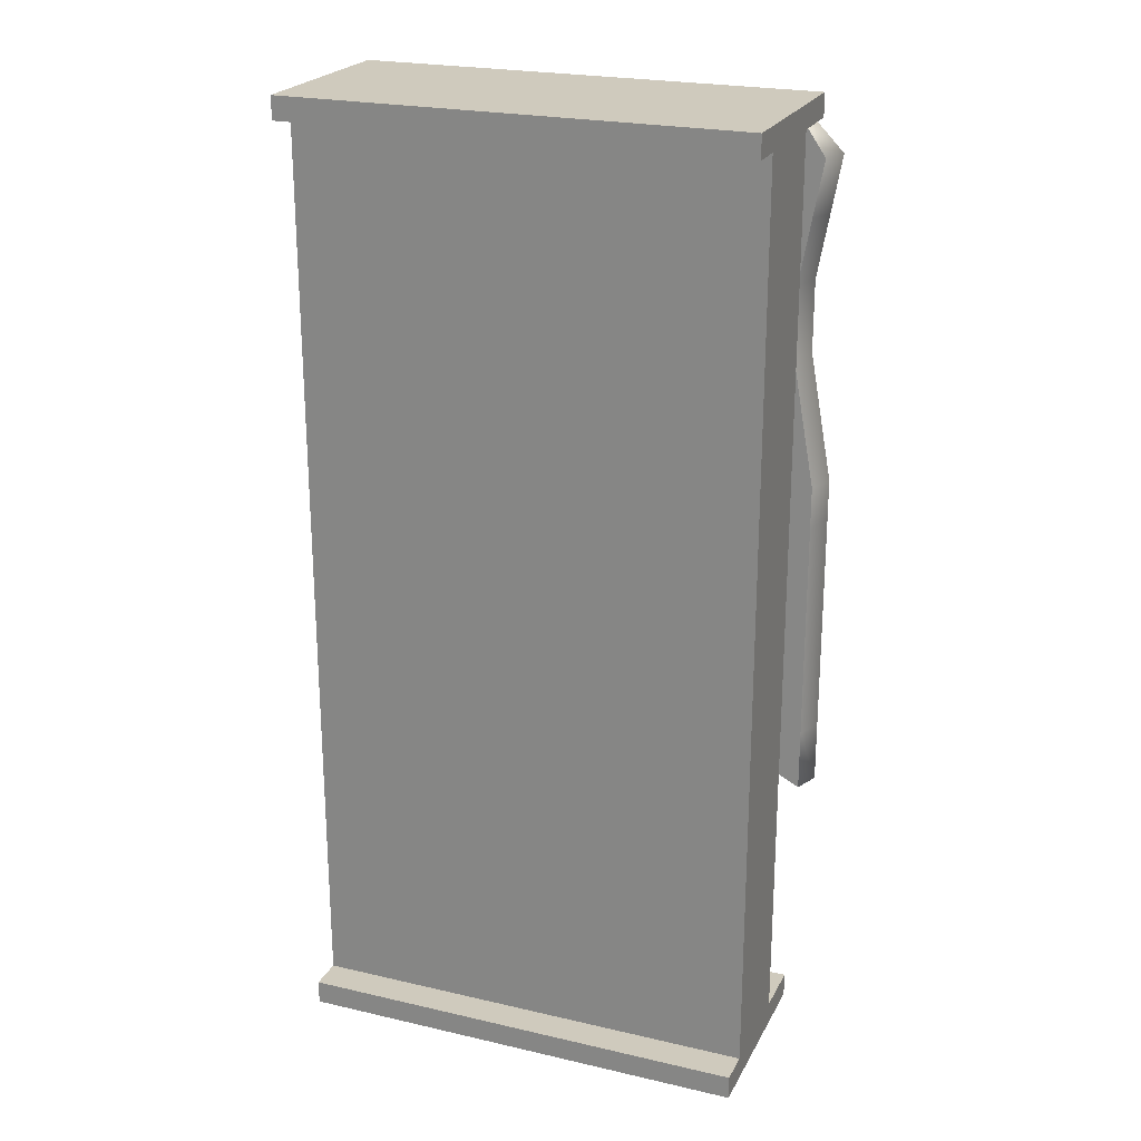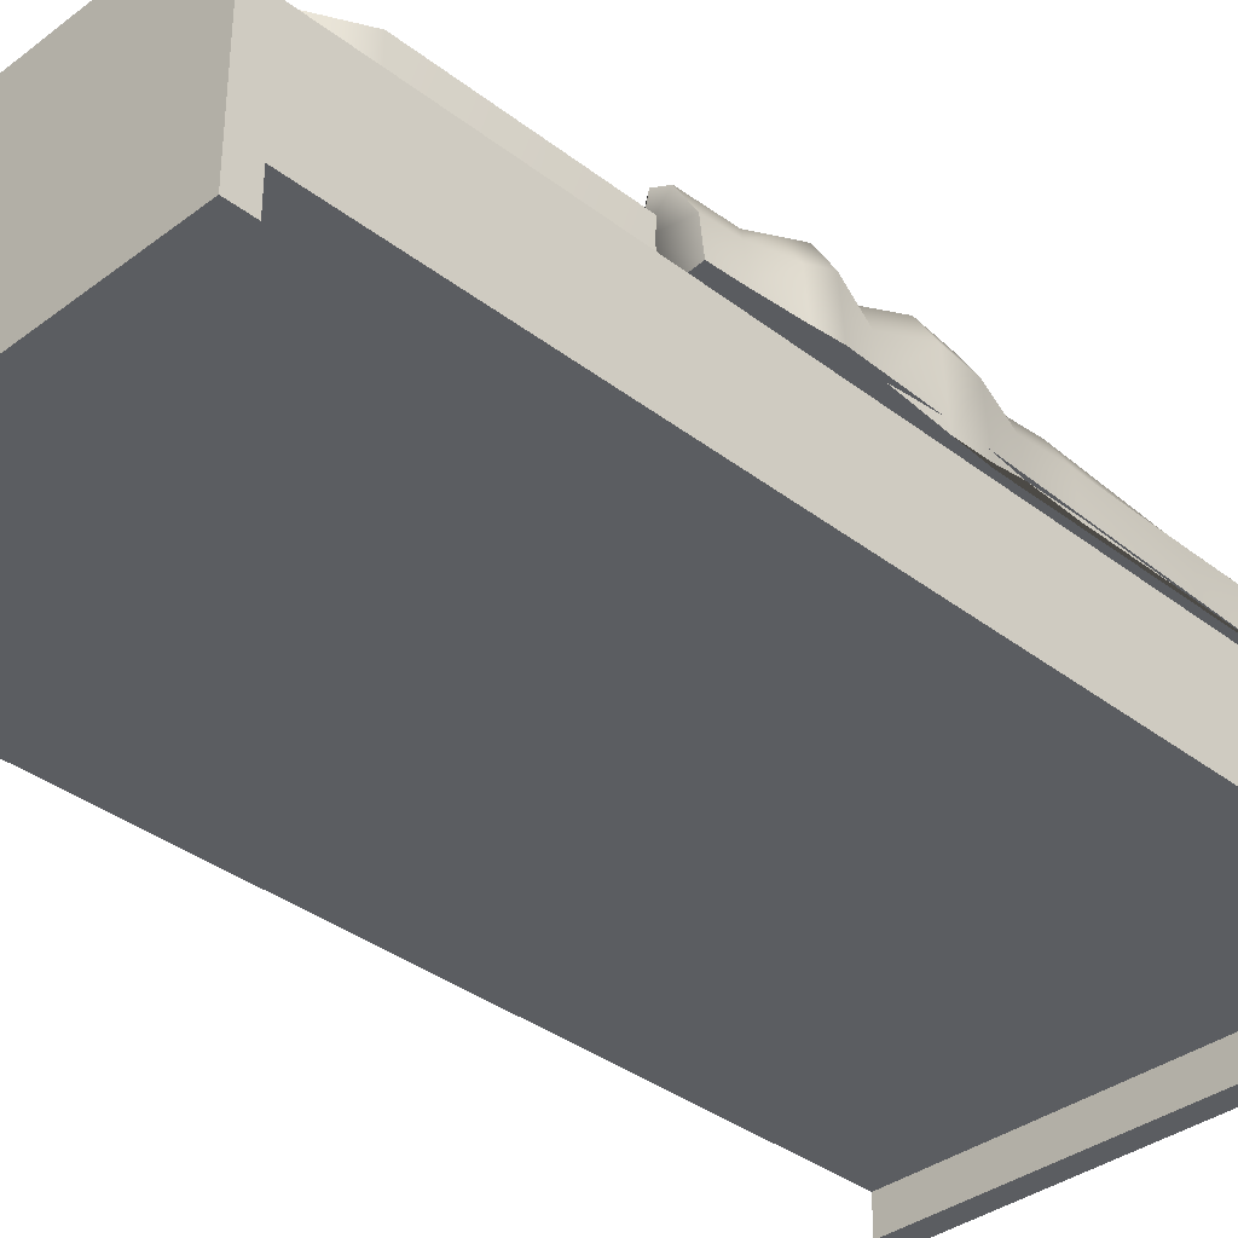
<metadata>
{"format":"obj","ext":"obj","renderer":"f3d","projection":"perspective","resolution":1024,"background":"white","views":[{"elev":23.0,"azim":21.5,"up":"+Z"},{"elev":-35.9,"azim":-135.3,"up":"+Y"}]}
</metadata>
<code>
g default
v -0.1868 0.0915 0.4576
v 0.2299 0.0915 0.4662
v -0.2126 0.09464 -0.1905
v 0.2313 0.0915 -0.235
v -0.2124 0.09464 0.1321
v 0.2313 0.0915 0.1196
v -0.2126 0.09464 -0.04516
v 0.2313 0.0915 -0.05771
v -0.004705 0.0915 -0.1669
v -0.004705 0.0915 -0.01156
v -0.004705 0.0915 0.1536
v -0.006132 0.08634 0.4662
v -0.1227 0.0915 0.4662
v 0.08381 0.0915 -0.2085
v 0.1133 0.0915 -0.05771
v 0.1236 0.0915 0.1196
v 0.1024 0.08776 0.4662
v -0.2126 0.1115 -0.08945
v -0.004705 0.1034 -0.05588
v 0.1133 0.0915 -0.102
v 0.2313 0.0915 -0.102
v -0.2083 0.1091 0.02558
v -0.01024 0.1007 0.04623
v 0.1133 0.1007 0.03092
v 0.2313 0.0915 0.03092
v -0.2083 0.1091 -0.008745
v -0.006023 0.1007 0.01196
v 0.1133 0.1007 -0.01339
v 0.2313 0.0915 -0.01339
v -0.2125 0.09464 0.08781
v -0.004705 0.0915 0.1093
v 0.1133 0.0915 0.07524
v 0.2313 0.0915 0.07524
v -0.1621 0.1003 -0.1517
v -0.08324 0.1006 -0.1259
v -0.1621 0.1003 -0.02259
v -0.08301 0.1006 0.00693
v -0.1587 0.1148 0.003175
v -0.0797 0.1125 0.0319
v -0.1619 0.1172 -0.06684
v -0.08306 0.1151 -0.03738
v -0.1586 0.1148 0.0444
v -0.07947 0.1125 0.07305
v -0.1617 0.1003 0.1104
v -0.08255 0.1006 0.1398
v -0.1615 0.1003 0.1548
v -0.1227 0.0915 0.2194
v -0.08261 0.1006 0.1842
v -0.214 0.08563 0.4482
v -0.2319 0.08612 0.1336
v -0.2299 0.08509 0.08519
v -0.2314 0.08594 -0.04541
v -0.245 0.09553 -0.09129
v -0.231 0.08523 -0.1905
v -0.2393 0.09685 0.04173
v -0.2423 0.09839 0.001316
v -0.2293 0.06349 0.4561
v -0.2516 0.05306 0.1336
v -0.2495 0.05203 0.08519
v -0.2511 0.05287 -0.04541
v -0.2647 0.06247 -0.09129
v -0.2506 0.05217 -0.1905
v -0.2589 0.06378 0.04173
v -0.2619 0.06532 0.001316
v -0.1985 0.0915 0.3356
v -0.2018 0.09223 0.2582
v -0.1227 0.0915 0.3355
v -0.1227 0.0915 0.2581
v -0.02975 0.0915 0.3355
v -0.02975 0.0915 0.2581
v 0.08428 0.0915 0.2581
v 0.0787 0.0915 0.3355
v 0.2063 0.0915 0.2581
v 0.2063 0.0915 0.3355
v -0.2256 0.08556 0.337
v -0.2277 0.08311 0.2596
v -0.2424 0.06342 0.337
v -0.2445 0.06097 0.2596
v 0.2188 0.0915 0.4048
v 0.087 0.0915 0.4048
v -0.01723 0.0915 0.4048
v -0.1227 0.0915 0.4048
v -0.1985 0.0915 0.3962
v -0.2257 0.08559 0.3875
v -0.2425 0.06345 0.3875
v -0.2333 0.01755 0.4561
v -0.2465 0.01726 0.3875
v -0.2556 0.00715 0.1336
v -0.2536 0.006951 0.08515
v -0.2551 0.01541 -0.04544
v -0.2687 0.004812 -0.09126
v -0.2547 0.01481 -0.1905
v -0.263 -0.005215 0.04175
v -0.266 -0.005382 0.001351
v -0.2485 0.01666 0.2596
v -0.2464 0.01698 0.337
v 0.08381 0.09447 -0.1008
v 0.08381 0.0915 -0.05649
v 0.07597 0.1007 -0.01217
v 0.06245 0.1007 0.03214
v 0.07597 0.0915 0.07646
v 0.09409 0.0915 0.1208
v 0.06975 0.1049 0.2581
v 0.06417 0.1049 0.3355
v 0.07246 0.1049 0.4048
v 0.0853 0.08859 0.4662
v 0.0248 0.0915 -0.1711
v 0.0248 0.1004 -0.0571
v 0.0248 0.0915 -0.01278
v 0.0248 0.1086 -0.009734
v 0.01696 0.1086 0.06374
v 0.0248 0.1036 0.0789
v 0.03508 0.0915 0.1232
v 0.005337 0.0915 0.2581
v -0.000245 0.0915 0.3355
v 0.01228 0.0915 0.4048
v 0.02337 0.08566 0.4662
v 0.0543 0.09744 -0.08748
v 0.0543 0.0915 -0.05527
v 0.0543 0.1086 -0.01095
v 0.04646 0.1086 0.03336
v 0.0543 0.1036 0.07768
v 0.06459 0.0915 0.122
v 0.04024 0.1049 0.2581
v 0.03466 0.1049 0.3355
v 0.04296 0.1049 0.4048
v 0.0558 0.08859 0.4662
v -0.1853 0.08342 0.4795
v -0.1227 0.08342 0.4881
v -0.004705 0.0776 0.4881
v 0.0248 0.07683 0.4881
v 0.1043 0.0792 0.4881
v 0.2313 0.08342 0.4881
v -0.2112 0.06461 0.4851
v 0.05745 0.07898 0.4881
v 0.08695 0.07898 0.4881
v -0.1846 0.06016 0.4993
v -0.1229 0.05581 0.5063
v -0.004946 0.05552 0.4998
v 0.02534 0.05545 0.499
v 0.1037 0.05556 0.5017
v 0.2315 0.05581 0.5063
v 0.05807 0.05579 0.5064
v 0.08621 0.05578 0.5064
v -0.1846 0.03413 0.4934
v -0.1229 0.03408 0.5019
v -0.004946 0.03054 0.4967
v 0.02534 0.03011 0.4961
v 0.1037 0.03157 0.4983
v 0.2315 0.03408 0.5019
v -0.2112 0.0306 0.4789
v 0.05807 0.03412 0.502
v 0.08621 0.03414 0.502
v 0.2584 0.0811 0.4662
v 0.2473 0.0811 0.4048
v 0.2599 0.0811 0.1196
v 0.2599 0.0811 0.07524
v 0.2599 0.0811 -0.05771
v 0.2599 0.0811 -0.102
v 0.2599 0.0811 -0.235
v 0.2599 0.0811 0.03092
v 0.2599 0.0811 -0.01339
v 0.2348 0.0811 0.2581
v 0.2348 0.0811 0.3355
v 0.2673 0.0628 0.4662
v 0.2562 0.0628 0.4048
v 0.2687 0.0628 0.1196
v 0.2687 0.0628 0.07524
v 0.2687 0.0628 -0.05771
v 0.2687 0.0628 -0.102
v 0.2687 0.0628 -0.235
v 0.2687 0.0628 0.03092
v 0.2687 0.0628 -0.01339
v 0.2437 0.0628 0.2581
v 0.2437 0.0628 0.3355
v 0.2562 0.03497 0.4662
v 0.2451 0.03497 0.4048
v 0.2576 0.03497 0.1196
v 0.2576 0.03497 0.07524
v 0.2576 0.03497 -0.05771
v 0.2576 0.03497 -0.102
v 0.2576 0.03497 -0.235
v 0.2576 0.03497 0.03092
v 0.2576 0.03497 -0.01339
v 0.2325 0.03497 0.2581
v 0.2325 0.03497 0.3355
v -0.07945 0.05748 -0.127
v -0.08703 0.02489 -0.1167
v -0.1592 0.05483 -0.1461
v -0.165 0.01985 -0.1358
v -2.6e-05 0.06014 -0.1826
v -0.009384 0.02993 -0.1723
v -0.2102 0.0535 -0.196
v -0.2151 0.01733 -0.1857
v -0.004705 0.09744 -0.07804
v -0.004705 0.0915 -0.1224
v 0.0248 0.0915 -0.123
v 0.0248 0.09573 -0.08039
v 0.1133 0.0915 -0.1249
v 0.113 0.0915 -0.1678
v 0.2313 0.0915 -0.1678
v 0.2313 0.0915 -0.1249
v -0.162 0.1135 -0.09661
v -0.1621 0.1003 -0.114
v -0.08317 0.1006 -0.09613
v -0.0831 0.1126 -0.06727
v -0.2126 0.1026 -0.1129
v -0.2126 0.09464 -0.137
v -0.2386 0.09077 -0.1138
v -0.2321 0.08599 -0.1361
v -0.2582 0.0577 -0.1138
v -0.2517 0.05293 -0.1558
v -0.2624 0.0101 -0.1134
v -0.2558 0.01496 -0.1556
v 0.08381 0.09293 -0.1237
v 0.08381 0.0915 -0.1545
v 0.0543 0.0915 -0.1533
v 0.0543 0.09435 -0.1105
v 0.2599 0.0811 -0.1678
v 0.2599 0.0811 -0.1249
v 0.2687 0.0628 -0.1678
v 0.2687 0.0628 -0.1249
v 0.2576 0.03497 -0.1678
v 0.2576 0.03497 -0.1249
v 0.02992 0.06147 -0.2088
v 0.01968 0.03245 -0.1985
v 0.08915 0.06213 -0.2219
v 0.07846 0.03371 -0.2115
v 0.2368 0.06247 -0.2284
v 0.2259 0.03434 -0.2181
v -0.1252 0.132 -0.3462
v -0.1154 0.06349 -0.3546
v 0.106 0.06349 -0.3546
v 0.1158 0.132 -0.3462
v -0.1276 0.05415 -0.2791
v -0.111 0.05211 -0.2626
v 0.1015 0.05211 -0.2626
v 0.1182 0.05415 -0.2791
v -0.1375 0.1431 -0.4361
v -0.123 0.1449 -0.4504
v 0.1136 0.1449 -0.4504
v 0.1281 0.1431 -0.4361
v -0.111 0.07518 -0.4491
v -0.1276 0.07314 -0.4326
v -0.123 0.1194 -0.2443
v -0.1375 0.1212 -0.2587
v 0.1136 0.1194 -0.2443
v 0.1281 0.1212 -0.2587
v 0.1015 0.07518 -0.4491
v 0.1182 0.07314 -0.4326
v 0.07618 0.1489 -0.3441
v -0.08559 0.1489 -0.3441
v -0.1551 0.09105 -0.2213
v -0.1551 0.08219 -0.2224
v -0.1638 0.08326 -0.231
v -0.1638 0.09212 -0.2299
v 0.1544 0.09212 -0.2299
v 0.1544 0.08326 -0.231
v 0.1457 0.08219 -0.2224
v 0.1457 0.09105 -0.2213
v -0.1638 0.122 -0.471
v -0.1638 0.1131 -0.4721
v -0.1551 0.1142 -0.4808
v -0.1551 0.123 -0.4797
v 0.1457 0.123 -0.4797
v 0.1457 0.1142 -0.4808
v 0.1544 0.1131 -0.4721
v 0.1544 0.122 -0.471
v 0.1417 0.1069 -0.3493
v 0.1417 0.09803 -0.3504
v -0.1511 0.09803 -0.3504
v -0.1511 0.1069 -0.3493
v 0.02081 0.07405 -0.4399
v -0.03022 0.07405 -0.4399
v -0.03022 0.06349 -0.3546
v 0.02081 0.06349 -0.3546
v -0.03022 0.05324 -0.2718
v 0.02081 0.05324 -0.2718
v -0.03022 0.1437 -0.4408
v 0.02081 0.1437 -0.4408
v 0.01677 0.149 -0.3451
v 0.02081 0.1531 -0.4084
v -0.03022 0.1531 -0.4084
v -0.02618 0.149 -0.3451
v 0.02081 0.1206 -0.2539
v -0.03022 0.1206 -0.2539
v -0.03022 0.1376 -0.2831
v 0.02081 0.1376 -0.2831
v -0.03022 0.09235 -0.2318
v 0.02081 0.09235 -0.2318
v 0.02081 0.08349 -0.2329
v -0.03022 0.08349 -0.2329
v -0.03022 0.1129 -0.4703
v 0.02081 0.1129 -0.4703
v 0.02081 0.1217 -0.4692
v -0.03022 0.1217 -0.4692
v 0.2118 -0.01573 -0.3993
v 0.1203 -0.01573 -0.4908
v -0.1297 -0.01573 -0.4908
v -0.2212 -0.01573 -0.3993
v -0.2212 -0.01573 0.4007
v -0.1297 -0.01573 0.4922
v 0.1203 -0.01573 0.4922
v 0.2118 -0.01573 0.4007
v 0.1837 -0.01573 0.4562
v -0.1931 -0.01573 0.4562
v 0.1837 -0.01573 -0.4549
v -0.1931 -0.01573 -0.4549
v 0.206 0.07215 -0.398
v 0.2118 0.0664 -0.3993
v 0.1794 0.07215 -0.4507
v 0.1837 0.0664 -0.4549
v 0.1203 0.0664 -0.4908
v 0.1188 0.07215 -0.4851
v -0.1282 0.07215 -0.4851
v -0.1297 0.0664 -0.4908
v -0.1888 0.07215 -0.4507
v -0.1931 0.0664 -0.4549
v -0.2212 0.0664 -0.3993
v -0.2155 0.07215 -0.398
v -0.2155 0.07215 0.3993
v -0.2212 0.0664 0.4007
v -0.1888 0.07215 0.452
v -0.1931 0.0664 0.4562
v -0.1297 0.0664 0.4922
v -0.1282 0.07215 0.4864
v 0.1188 0.07215 0.4864
v 0.1203 0.0664 0.4922
v 0.1794 0.07215 0.452
v 0.1837 0.0664 0.4562
v 0.2118 0.0664 0.4007
v 0.206 0.07215 0.3993
v 0.2118 -0.01573 -0.107
v 0.2118 0.0664 -0.107
v 0.206 0.07215 -0.107
v -0.2155 0.07215 -0.107
v -0.2212 0.0664 -0.107
v -0.2212 -0.01573 -0.107
v -0.2547 -0.1531 0.5007
v 0.2453 -0.1531 0.5007
v -0.2547 -0.003123 0.5007
v 0.2453 -0.003123 0.5007
v -0.2547 -0.003123 -0.4993
v 0.2453 -0.003123 -0.4993
v -0.2547 -0.1531 -0.4993
v 0.2453 -0.1531 -0.4993
v 0.214 -0.003123 0.5007
v 0.214 -0.003123 -0.4993
v 0.214 -0.1531 -0.4993
v 0.214 -0.1531 0.5007
v -0.2235 -0.003123 0.5007
v -0.2235 -0.003123 -0.4993
v -0.2235 -0.1531 -0.4993
v -0.2235 -0.1531 0.5007
v -0.2547 -0.1531 0.5257
v -0.2235 -0.1531 0.5257
v -0.2235 -0.003123 0.5257
v -0.2547 -0.003123 0.5257
v 0.214 -0.1531 0.5257
v 0.214 -0.003123 0.5257
v 0.2453 -0.1531 0.5257
v 0.2453 -0.003123 0.5257
v -0.2547 -0.003123 -0.5257
v -0.2235 -0.003123 -0.5257
v -0.2235 -0.1531 -0.5257
v -0.2547 -0.1531 -0.5257
v 0.214 -0.003123 -0.5257
v 0.214 -0.1531 -0.5257
v 0.2453 -0.003123 -0.5257
v 0.2453 -0.1531 -0.5257
v -0.2547 0.06033 0.5007
v -0.2235 0.06033 0.5007
v -0.2547 0.06033 0.5257
v -0.2235 0.06033 0.5257
v 0.214 0.06033 0.5007
v 0.2453 0.06033 0.5007
v 0.214 0.06033 0.5257
v 0.2453 0.06033 0.5257
v -0.2547 0.06033 -0.4993
v -0.2235 0.06033 -0.4993
v -0.2235 0.06033 -0.5257
v -0.2547 0.06033 -0.5257
v 0.214 0.06033 -0.4993
v 0.2453 0.06033 -0.4993
v 0.2453 0.06033 -0.5257
v 0.214 0.06033 -0.5257
v 0.2453 -0.1156 0.5007
v 0.2453 -0.1156 0.5257
v 0.214 -0.1156 0.5257
v -0.2235 -0.1156 0.5257
v -0.2547 -0.1156 0.5257
v -0.2547 -0.1156 0.5007
v -0.2547 -0.1156 -0.4993
v -0.2547 -0.1156 -0.5257
v -0.2235 -0.1156 -0.5257
v 0.214 -0.1156 -0.5257
v 0.2453 -0.1156 -0.5257
v 0.2453 -0.1156 -0.4993
v -0.2235 -0.1156 0.5007
v -0.2235 -0.1156 -0.4993
v 0.214 -0.1156 0.5007
v 0.214 -0.1156 -0.4993
v -0.2235 -0.02005 0.5007
v -0.2235 -0.02005 -0.4993
v 0.214 -0.02005 0.5007
v 0.214 -0.02005 -0.4993
g bed_uno
f 28 29 8 15
f 99 28 15 98
f 98 15 20 97
f 15 8 21 20
f 101 32 24 100
f 32 33 25 24
f 100 24 28 99
f 24 25 29 28
f 102 16 32 101
f 16 6 33 32
f 36 37 41 40
f 37 36 38 39
f 39 38 42 43
f 43 42 44 45
f 45 44 46 48
f 39 27 10 37
f 26 38 36 7
f 7 36 40 18
f 37 10 19 41
f 30 44 42 22
f 45 31 23 43
f 22 42 38 26
f 43 23 27 39
f 5 46 44 30
f 45 48 11 31
f 46 47 48
f 5 30 51 50
f 7 18 53 52
f 22 26 56 55
f 26 7 52 56
f 30 22 55 51
f 50 51 59 58
f 52 53 61 60
f 55 56 64 63
f 56 52 60 64
f 51 55 63 59
f 65 66 76 75
f 66 65 67 68
f 68 67 69 70
f 103 104 72 71
f 71 72 74 73
f 75 76 78 77
f 71 73 6 16
f 17 2 79 80
f 68 70 11 48 47
f 13 12 81 82
f 66 68 47 46 5
f 1 13 82 83
f 103 71 16 102
f 106 17 80 105
f 1 83 84 49
f 66 5 50 76
f 49 84 85 57
f 76 50 58 78
f 80 79 74 72
f 105 80 72 104
f 82 81 69 67
f 83 82 67 65
f 84 83 65 75
f 85 84 75 77
f 57 85 87 86
f 58 59 89 88
f 60 61 91 90
f 63 64 94 93
f 64 60 90 94
f 59 63 93 89
f 78 58 88 95
f 77 78 95 96
f 85 77 96 87
f 98 97 118 119
f 99 98 119 120
f 100 99 120 121
f 101 100 121 122
f 102 101 122 123
f 124 103 102 123
f 104 103 124 125
f 126 105 104 125
f 127 106 105 126
f 10 109 108 19
f 27 110 109 10
f 23 111 110 27
f 31 112 111 23
f 11 113 112 31
f 70 114 113 11
f 70 69 115 114
f 81 116 115 69
f 12 117 116 81
f 119 118 108 109
f 120 119 109 110
f 121 120 110 111
f 122 121 111 112
f 123 122 112 113
f 114 124 123 113
f 125 124 114 115
f 116 126 125 115
f 117 127 126 116
f 13 1 128 129
f 117 12 130 131
f 12 13 129 130
f 2 17 132 133
f 1 49 134 128
f 127 117 131 135
f 17 106 136 132
f 106 127 135 136
f 129 128 137 138
f 131 130 139 140
f 130 129 138 139
f 133 132 141 142
f 128 134 137
f 135 131 140 143
f 132 136 144 141
f 136 135 143 144
f 138 137 145 146
f 140 139 147 148
f 139 138 146 147
f 142 141 149 150
f 137 134 151 145
f 143 140 148 152
f 141 144 153 149
f 144 143 152 153
f 79 2 154 155
f 33 6 156 157
f 21 8 158 159
f 29 25 161 162
f 8 29 162 158
f 25 33 157 161
f 6 73 163 156
f 73 74 164 163
f 74 79 155 164
f 155 154 165 166
f 157 156 167 168
f 159 158 169 170
f 162 161 172 173
f 158 162 173 169
f 161 157 168 172
f 156 163 174 167
f 163 164 175 174
f 164 155 166 175
f 166 165 176 177
f 168 167 178 179
f 170 169 180 181
f 173 172 183 184
f 169 173 184 180
f 172 168 179 183
f 167 174 185 178
f 174 175 186 185
f 175 166 177 186
f 92 62 193 194
f 188 187 191 192
f 190 189 187 188
f 192 191 225 226
f 194 193 189 190
f 34 35 187 189
f 35 9 191 187
f 195 196 205 206
f 196 195 198 197
f 197 198 218 217
f 199 200 216 215
f 200 199 202 201
f 201 202 220 219
f 203 204 208 207
f 204 203 206 205
f 207 208 210 209
f 209 210 212 211
f 211 212 214 213
f 215 216 217 218
f 219 220 222 221
f 221 222 224 223
f 200 201 4 14
f 216 200 14
f 97 20 199 215
f 20 21 202 199
f 35 34 204 205
f 206 203 40 41
f 205 196 9 35
f 208 204 34 3
f 18 40 203 207
f 41 19 195 206
f 208 3 54 210
f 18 207 209 53
f 210 54 62 212
f 53 209 211 61
f 212 62 92 214
f 61 211 213 91
f 216 14 217
f 97 215 218 118
f 196 197 107 9
f 19 108 198 195
f 217 14 107 197
f 118 218 198 108
f 4 201 219 160
f 202 21 159 220
f 160 219 221 171
f 220 159 170 222
f 171 221 223 182
f 222 170 181 224
f 3 34 189 193
f 57 86 151 134
f 57 134 49
f 133 142 165 154
f 133 154 2
f 142 150 176 165
f 54 3 193 62
f 226 225 227 228
f 9 107 225 191
f 228 227 229 230
f 230 229 171 182
f 4 160 171 229
f 14 4 229 227
f 107 14 227 225
f 234 251 248
f 252 283 240 239
f 241 282 251 242
f 245 287 252 246
f 246 252 231
f 251 288 247 248
f 281 282 283 284
f 242 251 234
f 231 252 239
f 254 253 256 255
f 255 256 272 271
f 257 258 270 269
f 258 257 260 259
f 261 262 271 272
f 262 261 264 263
f 266 265 268 267
f 267 268 269 270
f 246 256 253 245
f 247 260 257 248
f 261 239 240 264
f 265 241 242 268
f 257 269 234 248
f 272 256 246 231
f 232 235 255 271
f 258 238 233 270
f 261 272 231 239
f 262 244 232 271
f 270 233 250 267
f 234 269 268 242
f 254 255 235 236
f 258 259 237 238
f 243 244 262 263
f 250 249 266 267
f 273 274 293 294
f 274 273 276 275
f 275 276 278 277
f 277 278 291 292
f 279 280 295 296
f 280 279 283 282
f 285 286 289 290
f 286 285 288 287
f 290 289 292 291
f 294 293 296 295
f 235 232 275 277 236
f 237 278 276 233 238
f 243 274 275 232 244
f 233 276 273 249 250
f 286 287 245
f 279 240 283
f 280 282 241
f 247 288 285
f 253 254 292 289
f 259 260 290 291
f 263 264 296 293
f 265 266 294 295
f 253 289 286 245
f 264 240 279 296
f 254 236 277 292
f 263 293 274 243
f 280 241 265 295
f 273 294 266 249
f 291 278 237 259
f 285 290 260 247
f 281 284 287 288
f 252 287 284
f 252 284 283
f 251 282 281
f 251 281 288
f 338 333 304 301
f 305 306 301 304
f 307 308 299 298
f 303 302 306 305
f 297 300 308 307
f 309 310 312 311
f 334 335 332 331
f 311 312 313 314
f 314 313 316 315
f 315 316 318 317
f 317 318 319 320
f 336 337 322 321
f 321 322 324 323
f 323 324 325 326
f 326 325 328 327
f 327 328 330 329
f 329 330 331 332
f 307 298 313 312
f 313 298 299 316
f 299 308 318 316
f 337 338 301 322
f 301 306 324 322
f 325 302 303 328
f 305 304 331 330
f 331 304 333 334
f 311 314 315 317
f 303 305 330 328
f 324 306 302 325
f 297 307 312 310
f 318 308 300 319
f 332 321 323 329
f 329 323 326 327
f 335 336 321 332
f 311 317 320 309
f 334 333 297 310
f 310 309 335 334
f 309 320 336 335
f 320 319 337 336
f 319 300 338 337
f 297 333 338 300
f 355 356 390 391
f 341 351 352 343
f 394 395 365 366
f 347 342 344 348
f 368 396 397 370
f 389 359 361 388
f 404 403 405 406
f 365 395 396 368
f 389 390 356 359
f 339 354 356 355
f 372 371 373 374
f 392 339 355 391
f 350 340 361 359
f 340 387 388 361
f 376 375 377 378
f 375 372 374 377
f 354 350 359 356
f 379 380 381 382
f 353 345 366 365
f 345 393 394 366
f 383 384 385 386
f 398 346 370 397
f 346 349 368 370
f 380 383 386 381
f 349 353 365 368
f 351 341 371 372
f 341 358 373 371
f 358 357 374 373
f 342 347 375 376
f 360 362 378 377
f 362 342 376 378
f 347 351 372 375
f 357 360 377 374
f 343 352 380 379
f 364 363 382 381
f 363 343 379 382
f 348 344 384 383
f 344 369 385 384
f 369 367 386 385
f 352 348 383 380
f 367 364 381 386
f 362 388 387 342
f 360 389 388 362
f 357 390 389 360
f 358 391 390 357
f 341 392 391 358
f 393 392 341 343
f 394 393 343 363
f 395 394 363 364
f 396 395 364 367
f 397 396 367 369
f 398 397 369 344
f 342 387 398 344
f 401 402 398 387
f 392 393 400 399
f 399 400 402 401
f 340 350 401 387
f 350 354 399 401
f 354 339 392 399
f 345 353 400 393
f 353 349 402 400
f 349 346 398 402
f 352 351 403 404
f 351 347 405 403
f 347 348 406 405
f 348 352 404 406
f 87 96 95 88 89 93 94 90 91 213 214 92 194 190 188 192 226 228 230 182 223 224 181 180 184 183 179 178 185 186 177 176 150 149 153 152 148 147 146 145 151 86

</code>
